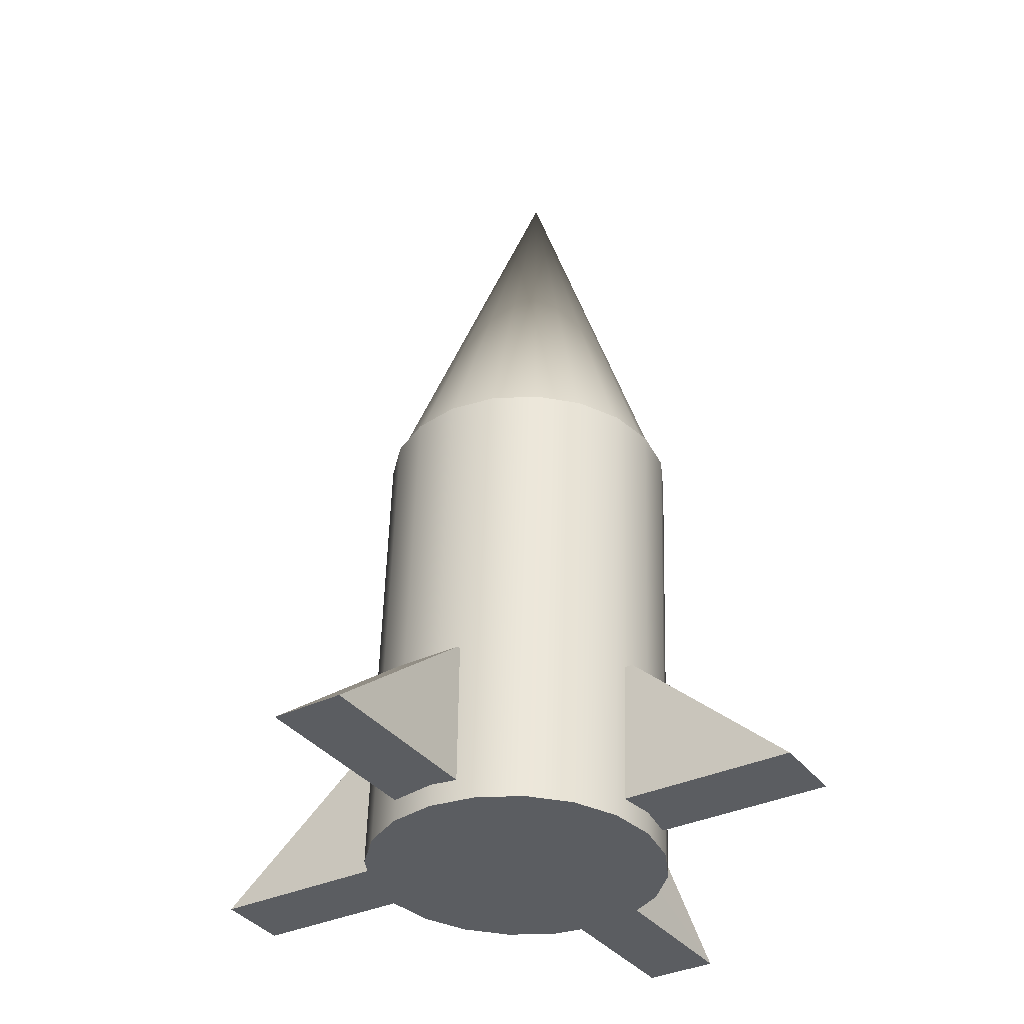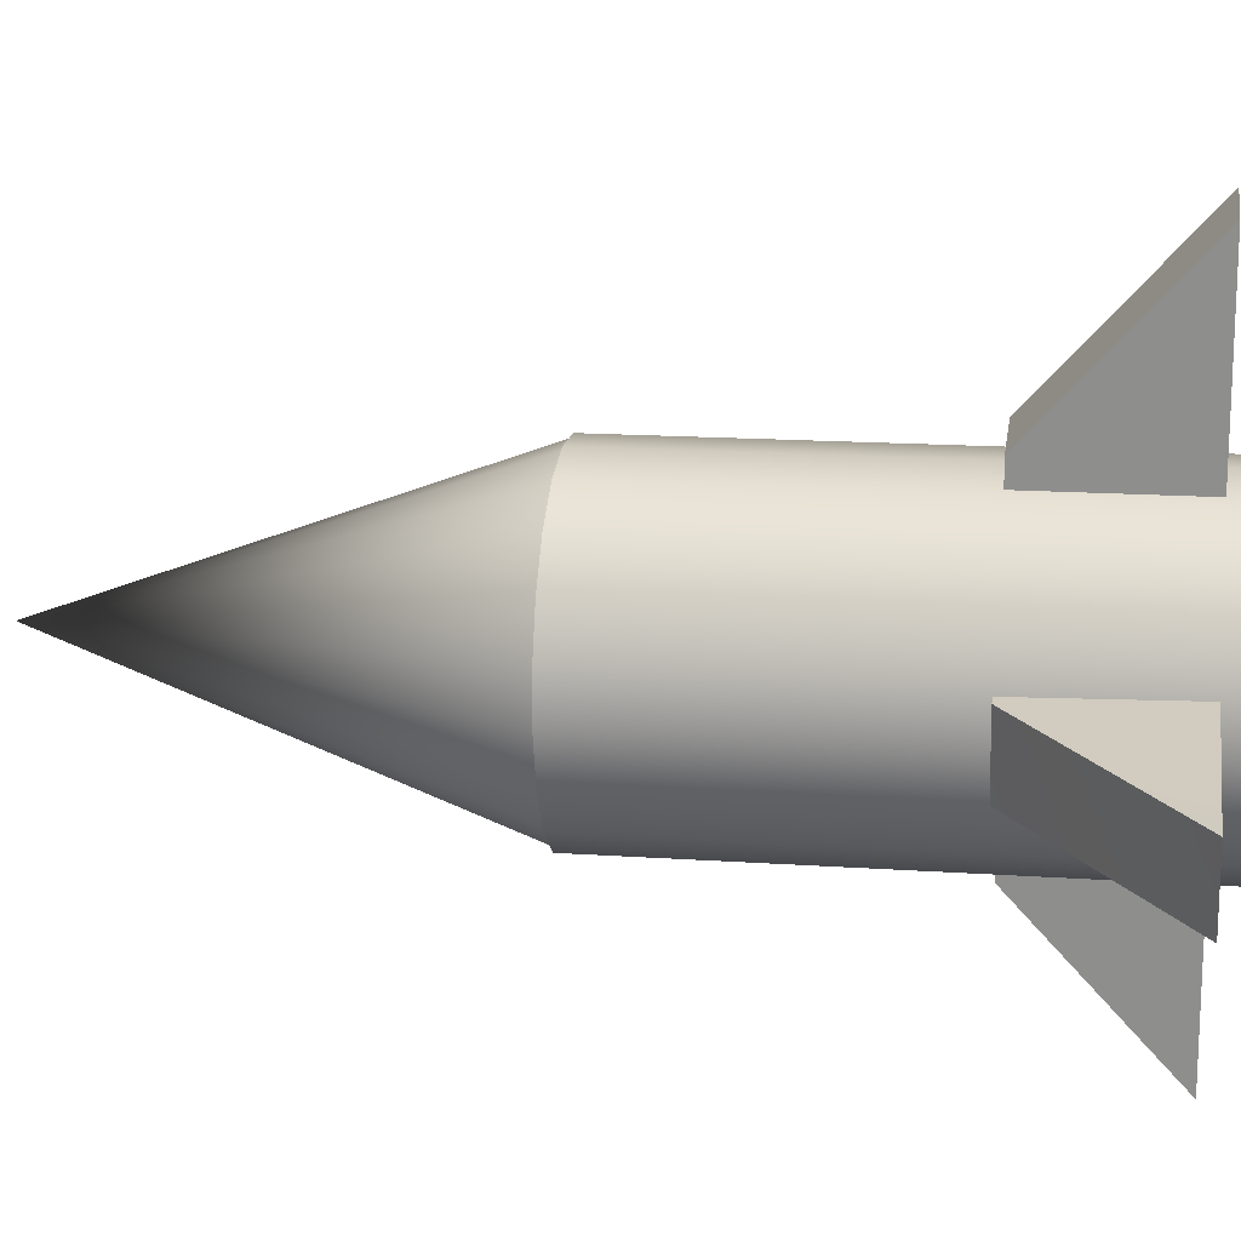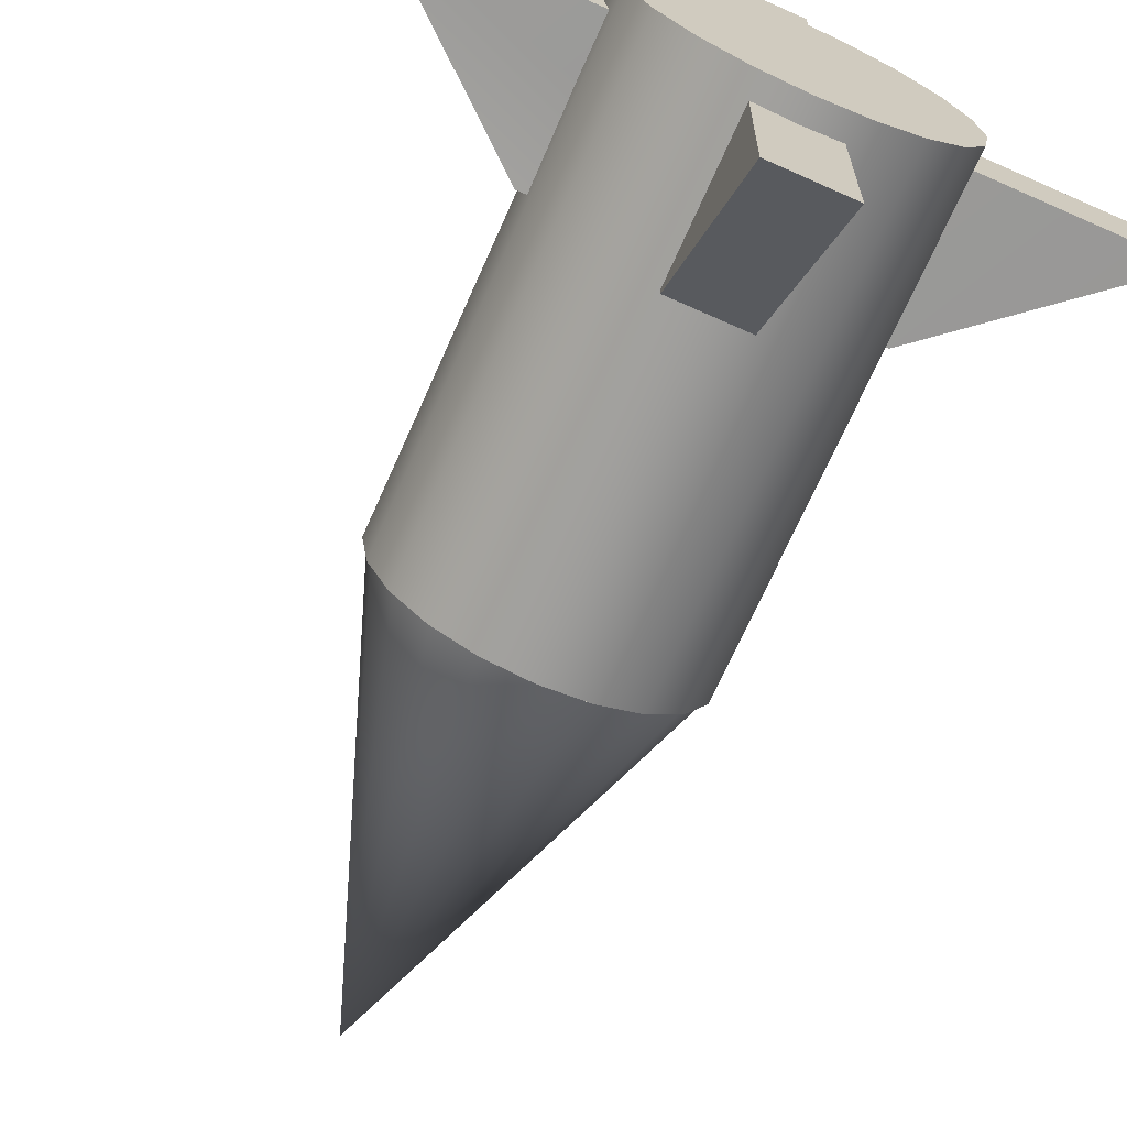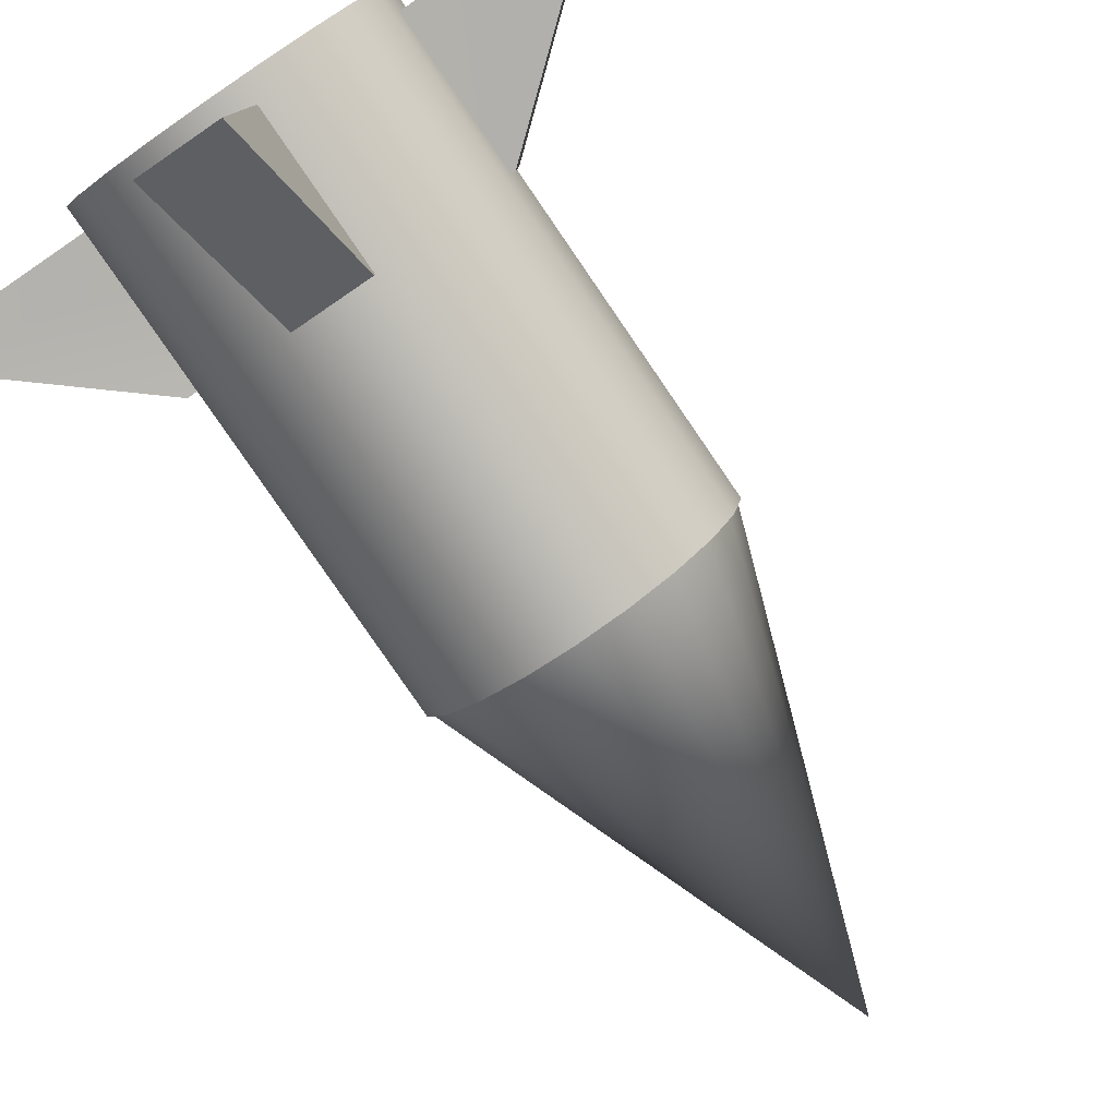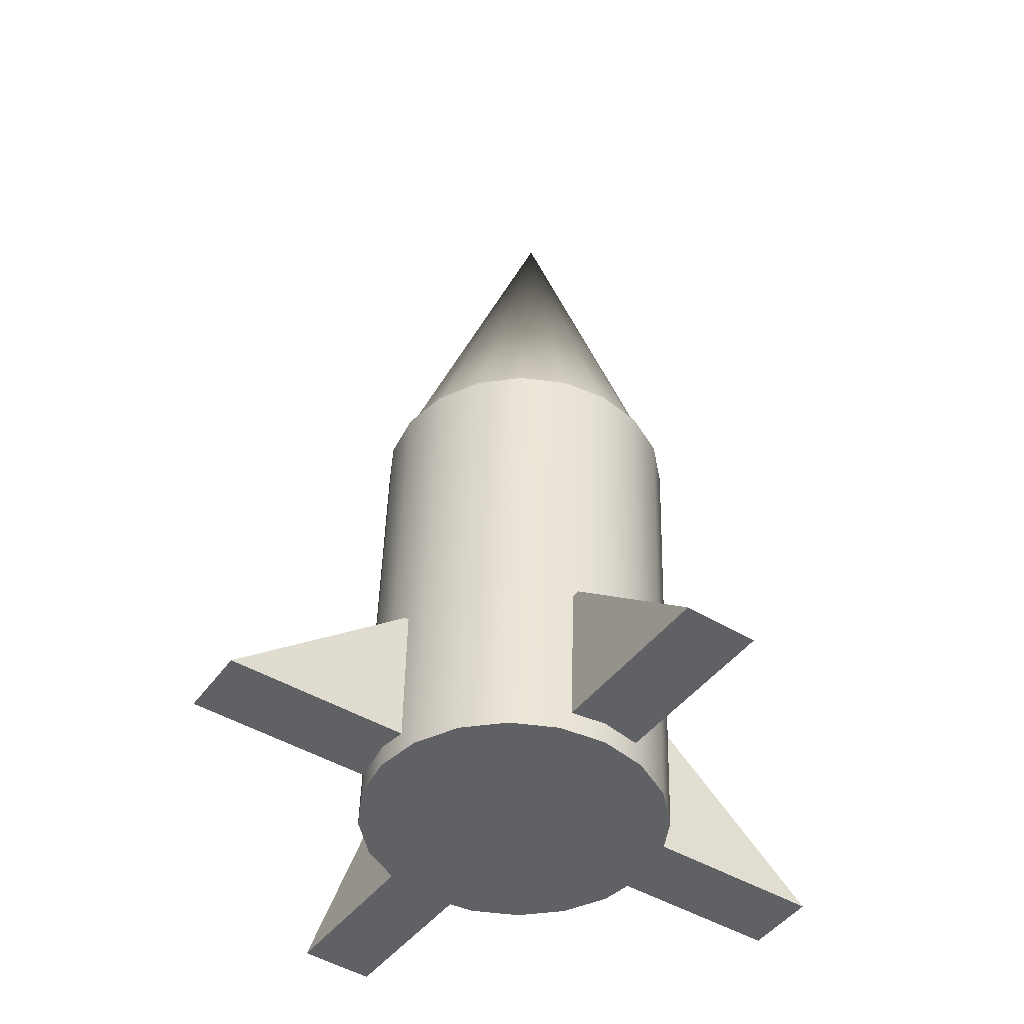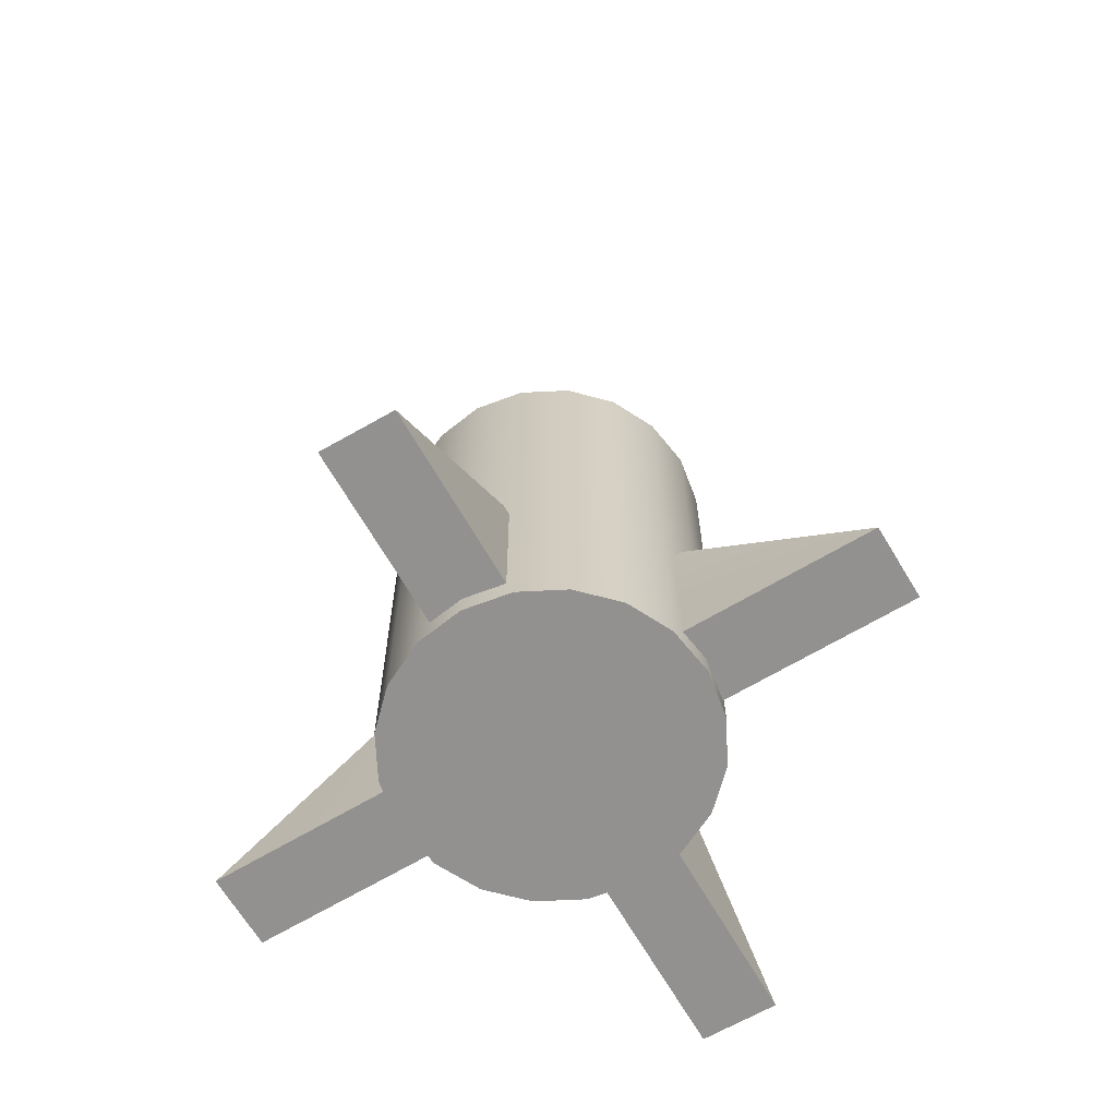
<metadata>
{"format":"obj","ext":"obj","renderer":"f3d","projection":"perspective","resolution":1024,"background":"white","views":[{"elev":-36.0,"azim":-55.3,"up":"+Z"},{"elev":25.2,"azim":99.2,"up":"+Y"},{"elev":-68.1,"azim":156.9,"up":"+Y"},{"elev":-78.7,"azim":-144.8,"up":"+Y"},{"elev":-46.2,"azim":-32.7,"up":"+Z"},{"elev":-67.8,"azim":31.4,"up":"+Z"}]}
</metadata>
<code>
g default
v -0.3342 0.8664 1.279
v -0.5991 0.7219 1.279
v -0.8064 0.5027 1.276
v -0.9359 0.2302 1.271
v -0.9747 -0.06897 1.263
v -0.9192 -0.3654 1.255
v -0.7748 -0.6302 1.246
v -0.5556 -0.8374 1.238
v -0.283 -0.9667 1.231
v 0.01618 -1.005 1.226
v 0.3127 -0.9498 1.223
v 0.5776 -0.8054 1.223
v 0.7849 -0.5861 1.226
v 0.9143 -0.3136 1.232
v 0.9532 -0.01446 1.239
v 0.8977 0.282 1.247
v 0.7533 0.5468 1.256
v 0.5341 0.754 1.264
v 0.2615 0.8833 1.271
v -0.03768 0.922 1.276
v 0.0256 -0.1112 3.933
v 0.2663 -2.068 -1.789
v 0.1458 2.244 -1.675
v 0.2487 -0.9943 -0.7907
v 0.1896 1.121 -0.7351
v -0.2351 -1.008 -0.7845
v -0.2942 1.107 -0.7289
v -0.2176 -2.082 -1.782
v -0.3381 2.231 -1.669
v 2.12 0.3428 -1.751
v -2.196 0.3038 -1.694
v 0.9733 0.2877 -0.7673
v -1.028 0.3151 -0.7395
v 0.9826 -0.2022 -0.7802
v -1.019 -0.1748 -0.7523
v 2.124 -0.1411 -1.764
v -2.191 -0.1801 -1.706
v -0.3834 0.9634 -1.85
v -0.6544 0.8157 -1.85
v -0.8664 0.5914 -1.853
v -0.9988 0.3127 -1.859
v -1.039 0.006684 -1.866
v -0.9818 -0.2966 -1.875
v -0.834 -0.5674 -1.884
v -0.6098 -0.7793 -1.892
v -0.331 -0.9115 -1.899
v -0.02501 -0.9512 -1.905
v 0.2783 -0.8943 -1.907
v 0.5493 -0.7465 -1.907
v 0.7613 -0.5223 -1.904
v 0.8937 -0.2435 -1.899
v 0.9334 0.06245 -1.891
v 0.8767 0.3657 -1.883
v 0.7289 0.6365 -1.874
v 0.5047 0.8484 -1.865
v 0.2259 0.9807 -1.858
v -0.08009 1.02 -1.853
v -0.3409 0.8822 1.284
v -0.6119 0.7344 1.284
v -0.8239 0.5102 1.281
v -0.9563 0.2314 1.276
v -0.9961 -0.07454 1.268
v -0.9393 -0.3778 1.26
v -0.7916 -0.6486 1.251
v -0.5673 -0.8605 1.242
v -0.2886 -0.9928 1.235
v 0.01748 -1.032 1.23
v 0.3208 -0.9755 1.227
v 0.5918 -0.8277 1.227
v 0.8038 -0.6035 1.23
v 0.9362 -0.3247 1.236
v 0.9759 -0.01877 1.243
v 0.9191 0.2845 1.252
v 0.7714 0.5553 1.261
v 0.5472 0.7672 1.269
v 0.2684 0.8995 1.276
v -0.03761 0.9391 1.282
v -0.05255 0.03457 -1.879
v -0.01007 -0.04665 1.256
g pCone2
f 1 20 2
f 20 19 2
f 19 18 2
f 18 17 2
f 17 16 2
f 16 15 2
f 15 14 2
f 14 13 2
f 13 12 2
f 12 11 2
f 11 10 2
f 10 9 2
f 9 8 2
f 8 7 2
f 7 6 2
f 6 5 2
f 5 4 2
f 4 3 2
f 1 2 21
f 2 3 21
f 3 4 21
f 4 5 21
f 5 6 21
f 6 7 21
f 7 8 21
f 8 9 21
f 9 10 21
f 10 11 21
f 11 12 21
f 12 13 21
f 13 14 21
f 14 15 21
f 15 16 21
f 16 17 21
f 17 18 21
f 18 19 21
f 19 20 21
f 20 1 21
f 22 23 24
f 24 23 25
f 24 25 26
f 26 25 27
f 26 27 28
f 28 27 29
f 28 29 22
f 22 29 23
f 23 29 25
f 25 29 27
f 28 22 26
f 26 22 24
f 30 31 32
f 32 31 33
f 33 35 32
f 32 35 34
f 34 35 36
f 36 35 37
f 36 37 30
f 30 37 31
f 37 35 31
f 31 35 33
f 30 32 36
f 36 32 34
f 38 39 58
f 58 39 59
f 39 40 59
f 59 40 60
f 40 41 60
f 60 41 61
f 41 42 61
f 61 42 62
f 42 43 62
f 62 43 63
f 43 44 63
f 63 44 64
f 44 45 64
f 64 45 65
f 45 46 65
f 65 46 66
f 46 47 66
f 66 47 67
f 47 48 67
f 67 48 68
f 48 49 68
f 68 49 69
f 49 50 69
f 69 50 70
f 50 51 70
f 70 51 71
f 51 52 71
f 71 52 72
f 52 53 72
f 72 53 73
f 53 54 73
f 73 54 74
f 54 55 74
f 74 55 75
f 55 56 75
f 75 56 76
f 56 57 76
f 76 57 77
f 57 38 77
f 77 38 58
f 39 38 78
f 40 39 78
f 41 40 78
f 42 41 78
f 43 42 78
f 44 43 78
f 45 44 78
f 46 45 78
f 47 46 78
f 48 47 78
f 49 48 78
f 50 49 78
f 51 50 78
f 52 51 78
f 53 52 78
f 54 53 78
f 55 54 78
f 56 55 78
f 57 56 78
f 38 57 78
f 58 59 79
f 59 60 79
f 60 61 79
f 61 62 79
f 62 63 79
f 63 64 79
f 64 65 79
f 65 66 79
f 66 67 79
f 67 68 79
f 68 69 79
f 69 70 79
f 70 71 79
f 71 72 79
f 72 73 79
f 73 74 79
f 74 75 79
f 75 76 79
f 76 77 79
f 77 58 79

</code>
